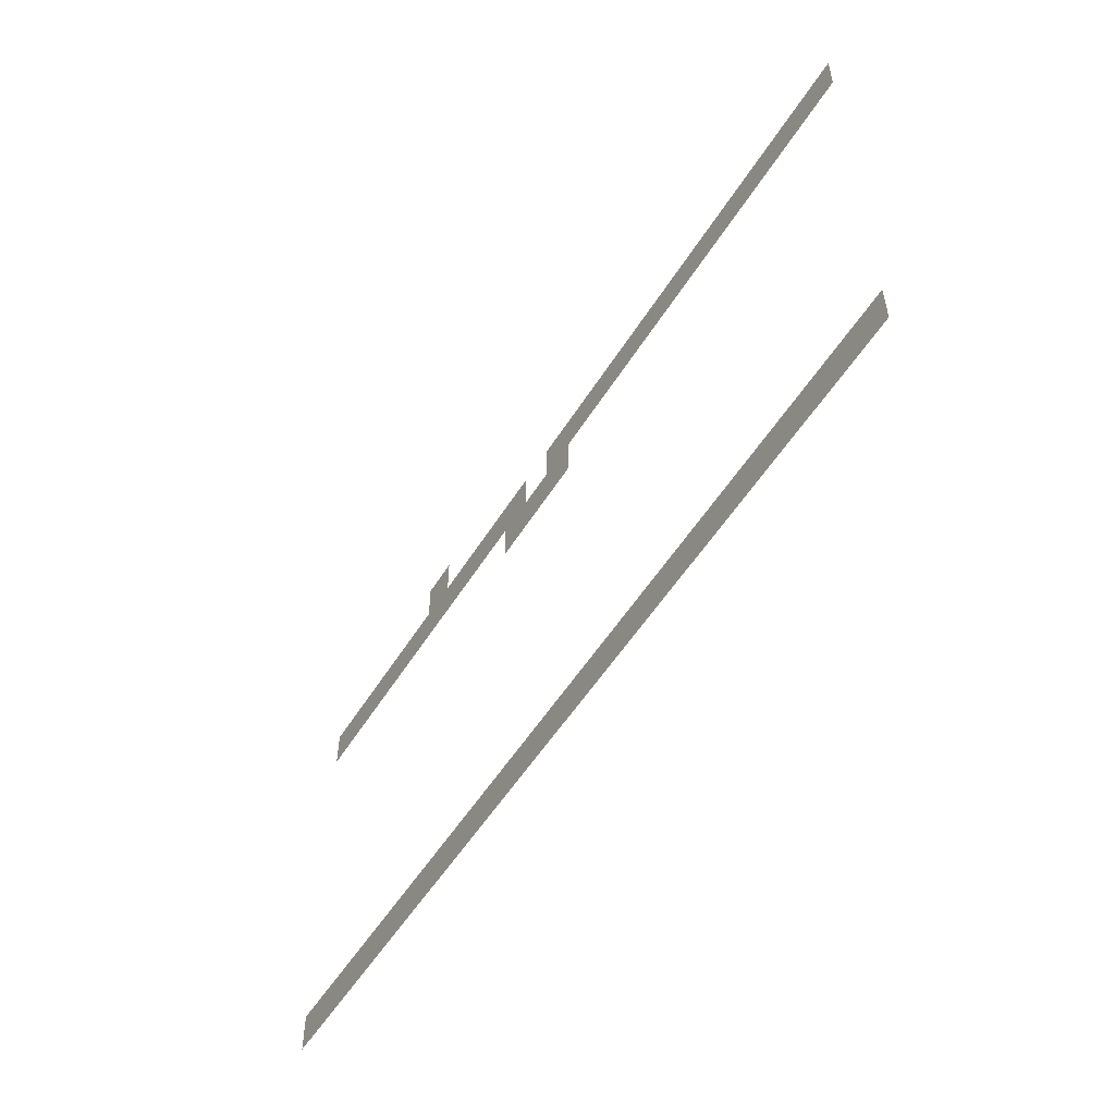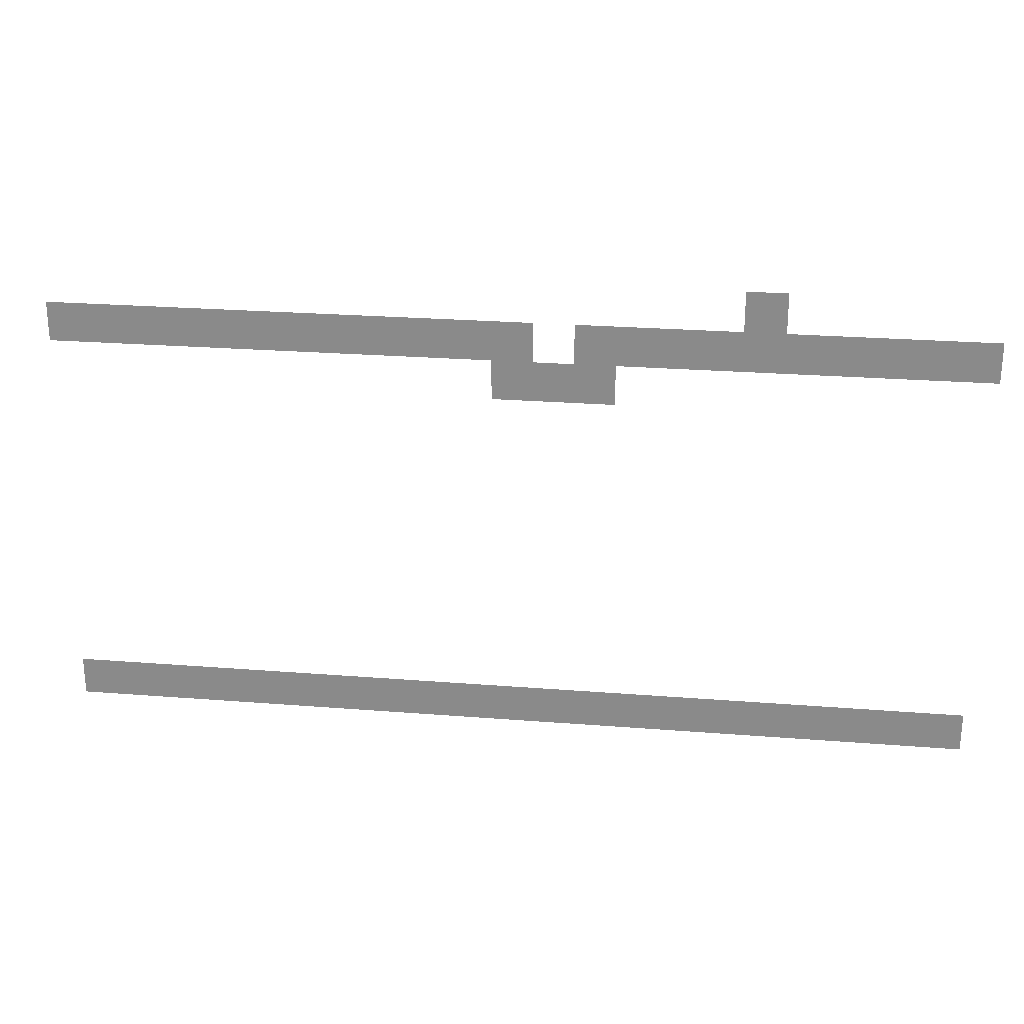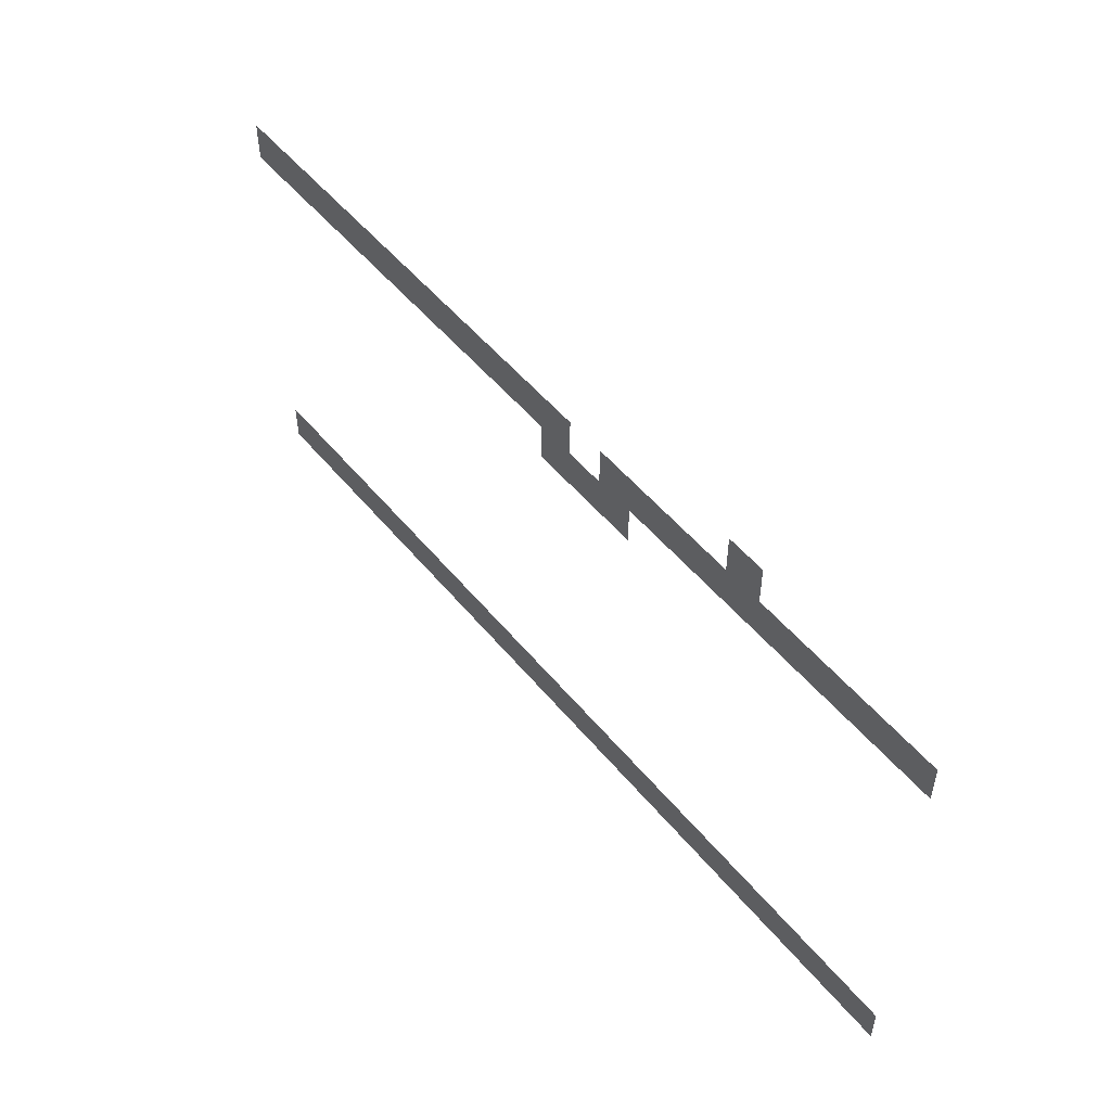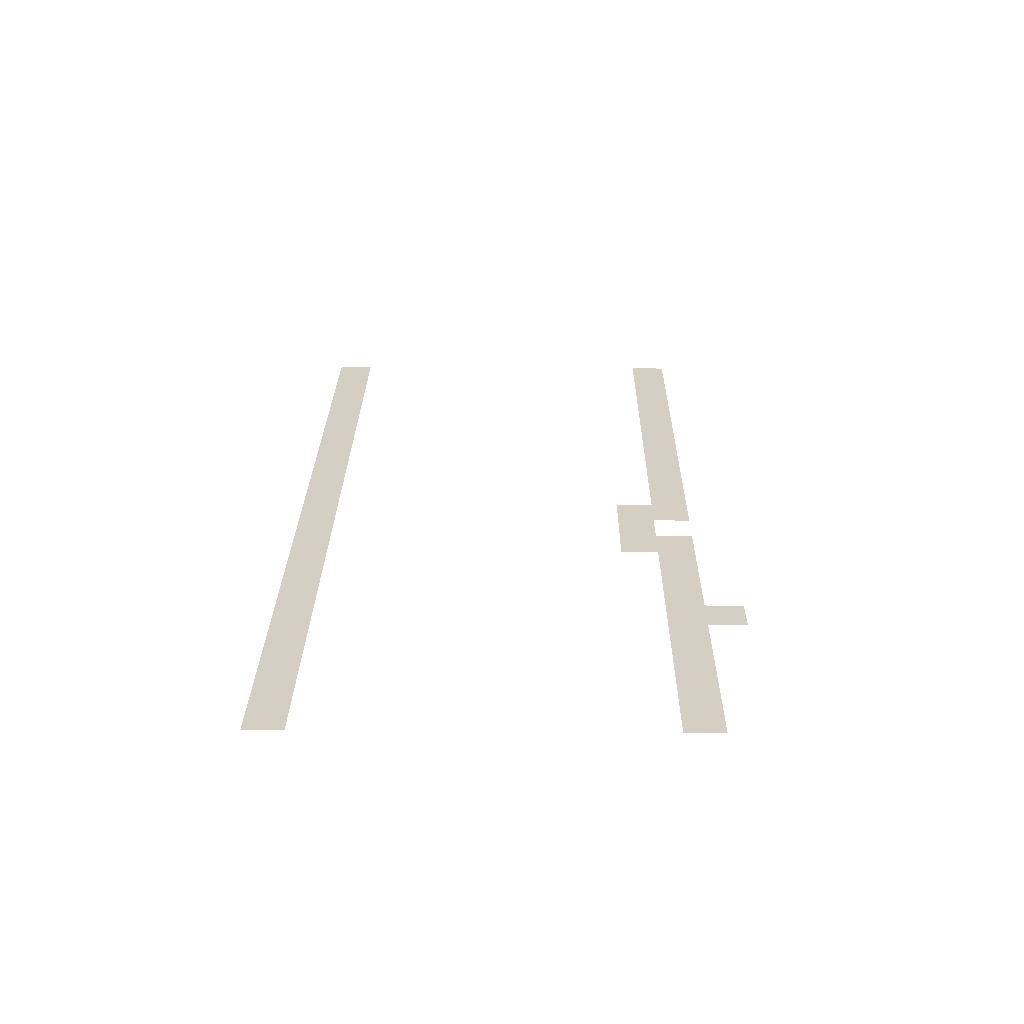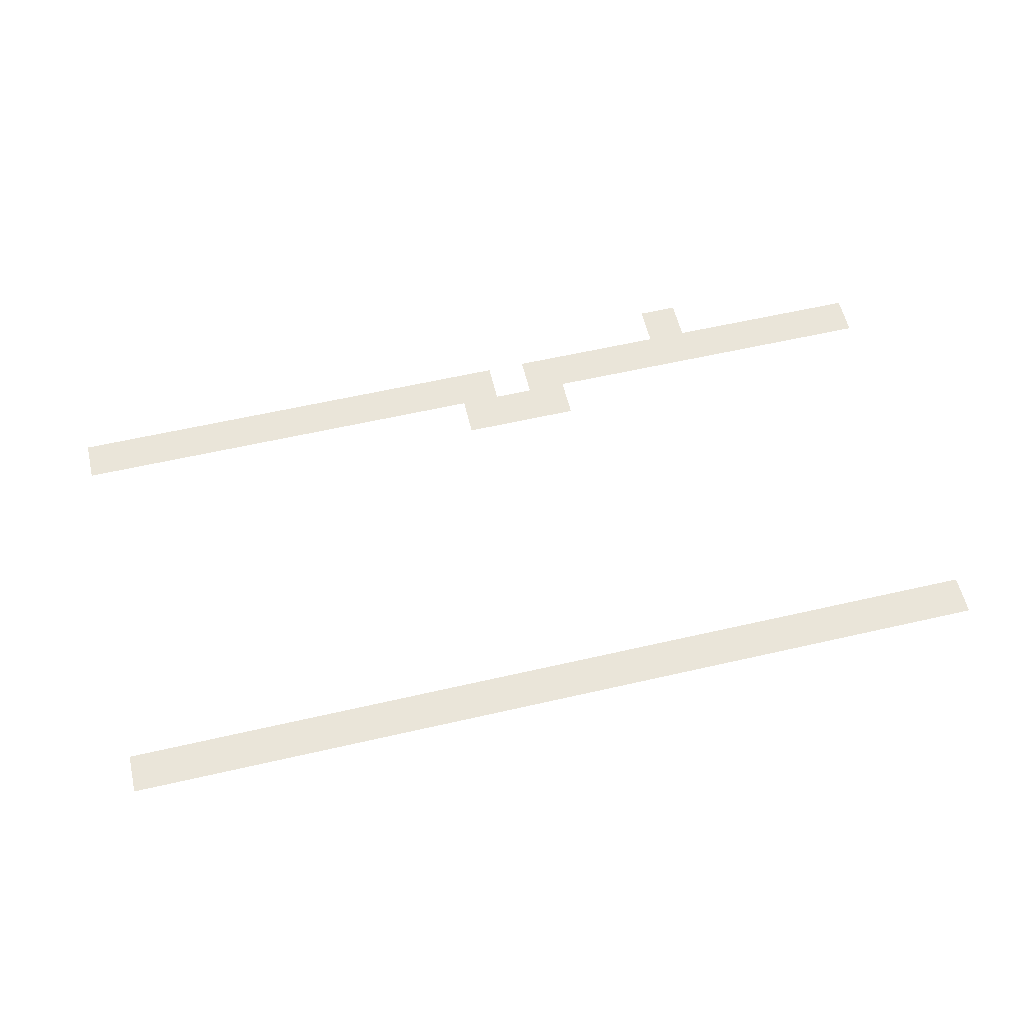
<metadata>
{"format":"obj","ext":"obj","renderer":"f3d","projection":"perspective","resolution":1024,"background":"white","views":[{"elev":-53.4,"azim":-121.2,"up":"+Y"},{"elev":25.2,"azim":7.3,"up":"+Y"},{"elev":51.6,"azim":51.9,"up":"+Y"},{"elev":25.5,"azim":90.7,"up":"+Z"},{"elev":58.5,"azim":-13.4,"up":"+Z"}]}
</metadata>
<code>
v -2.4 -2.4 0
v -2.88 -2.4 0
v -2.88 -1.92 0
v -2.4 -1.92 0
v 0 -2.88 0
v -0.48 -2.88 0
v -0.48 -2.4 0
v 0 -2.4 0
v -0.48 -2.88 0
v -0.96 -2.88 0
v -0.96 -2.4 0
v -0.48 -2.4 0
v -0.96 -2.88 0
v -1.44 -2.88 0
v -1.44 -2.4 0
v -0.96 -2.4 0
v -1.44 -2.88 0
v -1.92 -2.88 0
v -1.92 -2.4 0
v -1.44 -2.4 0
v -1.92 -2.88 0
v -2.4 -2.88 0
v -2.4 -2.4 0
v -1.92 -2.4 0
v -2.4 -2.88 0
v -2.88 -2.88 0
v -2.88 -2.4 0
v -2.4 -2.4 0
v -2.88 -2.88 0
v -3.36 -2.88 0
v -3.36 -2.4 0
v -2.88 -2.4 0
v -3.36 -2.88 0
v -3.84 -2.88 0
v -3.84 -2.4 0
v -3.36 -2.4 0
v -3.84 -2.88 0
v -4.32 -2.88 0
v -4.32 -2.4 0
v -3.84 -2.4 0
v -4.32 -2.88 0
v -4.8 -2.88 0
v -4.8 -2.4 0
v -4.32 -2.4 0
v -5.28 -2.88 0
v -5.76 -2.88 0
v -5.76 -2.4 0
v -5.28 -2.4 0
v -5.76 -2.88 0
v -6.24 -2.88 0
v -6.24 -2.4 0
v -5.76 -2.4 0
v -6.24 -2.88 0
v -6.72 -2.88 0
v -6.72 -2.4 0
v -6.24 -2.4 0
v -6.72 -2.88 0
v -7.2 -2.88 0
v -7.2 -2.4 0
v -6.72 -2.4 0
v -7.2 -2.88 0
v -7.68 -2.88 0
v -7.68 -2.4 0
v -7.2 -2.4 0
v -7.68 -2.88 0
v -8.16 -2.88 0
v -8.16 -2.4 0
v -7.68 -2.4 0
v -8.16 -2.88 0
v -8.64 -2.88 0
v -8.64 -2.4 0
v -8.16 -2.4 0
v -8.64 -2.88 0
v -9.12 -2.88 0
v -9.12 -2.4 0
v -8.64 -2.4 0
v -9.12 -2.88 0
v -9.6 -2.88 0
v -9.6 -2.4 0
v -9.12 -2.4 0
v -9.6 -2.88 0
v -10.08 -2.88 0
v -10.08 -2.4 0
v -9.6 -2.4 0
v -10.08 -2.88 0
v -10.56 -2.88 0
v -10.56 -2.4 0
v -10.08 -2.4 0
v -10.56 -2.88 0
v -11.04 -2.88 0
v -11.04 -2.4 0
v -10.56 -2.4 0
v -4.32 -3.36 0
v -4.8 -3.36 0
v -4.8 -2.88 0
v -4.32 -2.88 0
v -4.8 -3.36 0
v -5.28 -3.36 0
v -5.28 -2.88 0
v -4.8 -2.88 0
v -5.28 -3.36 0
v -5.76 -3.36 0
v -5.76 -2.88 0
v -5.28 -2.88 0
v 0 -7.68 0
v -0.48 -7.68 0
v -0.48 -7.2 0
v 0 -7.2 0
v -0.48 -7.68 0
v -0.96 -7.68 0
v -0.96 -7.2 0
v -0.48 -7.2 0
v -0.96 -7.68 0
v -1.44 -7.68 0
v -1.44 -7.2 0
v -0.96 -7.2 0
v -1.44 -7.68 0
v -1.92 -7.68 0
v -1.92 -7.2 0
v -1.44 -7.2 0
v -1.92 -7.68 0
v -2.4 -7.68 0
v -2.4 -7.2 0
v -1.92 -7.2 0
v -2.4 -7.68 0
v -2.88 -7.68 0
v -2.88 -7.2 0
v -2.4 -7.2 0
v -2.88 -7.68 0
v -3.36 -7.68 0
v -3.36 -7.2 0
v -2.88 -7.2 0
v -3.36 -7.68 0
v -3.84 -7.68 0
v -3.84 -7.2 0
v -3.36 -7.2 0
v -3.84 -7.68 0
v -4.32 -7.68 0
v -4.32 -7.2 0
v -3.84 -7.2 0
v -4.32 -7.68 0
v -4.8 -7.68 0
v -4.8 -7.2 0
v -4.32 -7.2 0
v -4.8 -7.68 0
v -5.28 -7.68 0
v -5.28 -7.2 0
v -4.8 -7.2 0
v -5.28 -7.68 0
v -5.76 -7.68 0
v -5.76 -7.2 0
v -5.28 -7.2 0
v -5.76 -7.68 0
v -6.24 -7.68 0
v -6.24 -7.2 0
v -5.76 -7.2 0
v -6.24 -7.68 0
v -6.72 -7.68 0
v -6.72 -7.2 0
v -6.24 -7.2 0
v -6.72 -7.68 0
v -7.2 -7.68 0
v -7.2 -7.2 0
v -6.72 -7.2 0
v -7.2 -7.68 0
v -7.68 -7.68 0
v -7.68 -7.2 0
v -7.2 -7.2 0
v -7.68 -7.68 0
v -8.16 -7.68 0
v -8.16 -7.2 0
v -7.68 -7.2 0
v -8.16 -7.68 0
v -8.64 -7.68 0
v -8.64 -7.2 0
v -8.16 -7.2 0
v -8.64 -7.68 0
v -9.12 -7.68 0
v -9.12 -7.2 0
v -8.64 -7.2 0
v -9.12 -7.68 0
v -9.6 -7.68 0
v -9.6 -7.2 0
v -9.12 -7.2 0
v -9.6 -7.68 0
v -10.08 -7.68 0
v -10.08 -7.2 0
v -9.6 -7.2 0
v -10.08 -7.68 0
v -10.56 -7.68 0
v -10.56 -7.2 0
v -10.08 -7.2 0
v -10.56 -7.68 0
v -11.04 -7.68 0
v -11.04 -7.2 0
v -10.56 -7.2 0
g Main-Camp-Upstairs_mesh_0025
f 1 2 3 4
f 5 6 7 8
f 9 10 11 12
f 13 14 15 16
f 17 18 19 20
f 21 22 23 24
f 25 26 27 28
f 29 30 31 32
f 33 34 35 36
f 37 38 39 40
f 41 42 43 44
f 45 46 47 48
f 49 50 51 52
f 53 54 55 56
f 57 58 59 60
f 61 62 63 64
f 65 66 67 68
f 69 70 71 72
f 73 74 75 76
f 77 78 79 80
f 81 82 83 84
f 85 86 87 88
f 89 90 91 92
f 93 94 95 96
f 97 98 99 100
f 101 102 103 104
f 105 106 107 108
f 109 110 111 112
f 113 114 115 116
f 117 118 119 120
f 121 122 123 124
f 125 126 127 128
f 129 130 131 132
f 133 134 135 136
f 137 138 139 140
f 141 142 143 144
f 145 146 147 148
f 149 150 151 152
f 153 154 155 156
f 157 158 159 160
f 161 162 163 164
f 165 166 167 168
f 169 170 171 172
f 173 174 175 176
f 177 178 179 180
f 181 182 183 184
f 185 186 187 188
f 189 190 191 192
f 193 194 195 196

</code>
